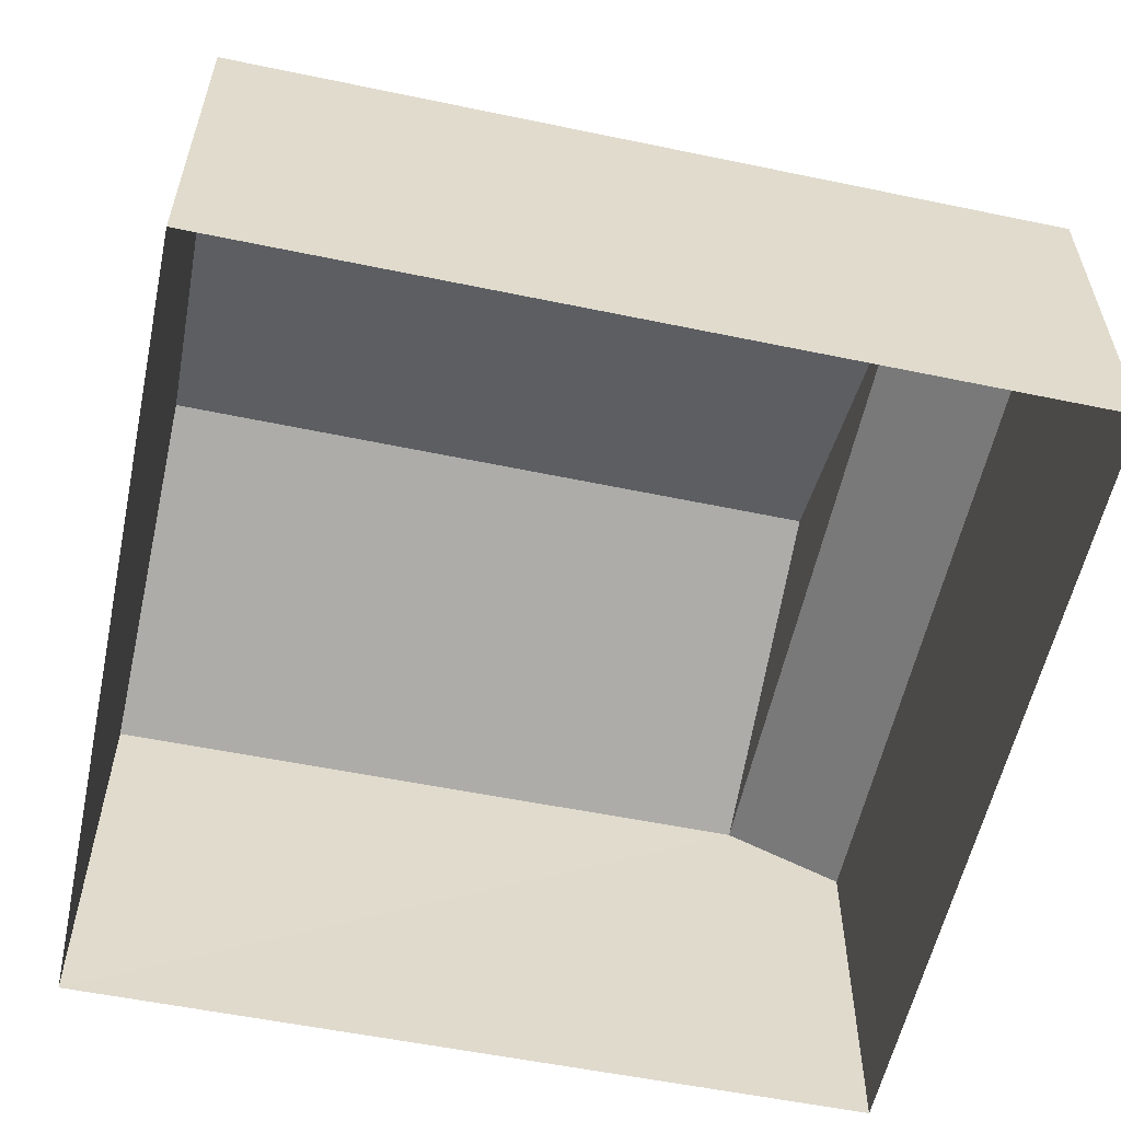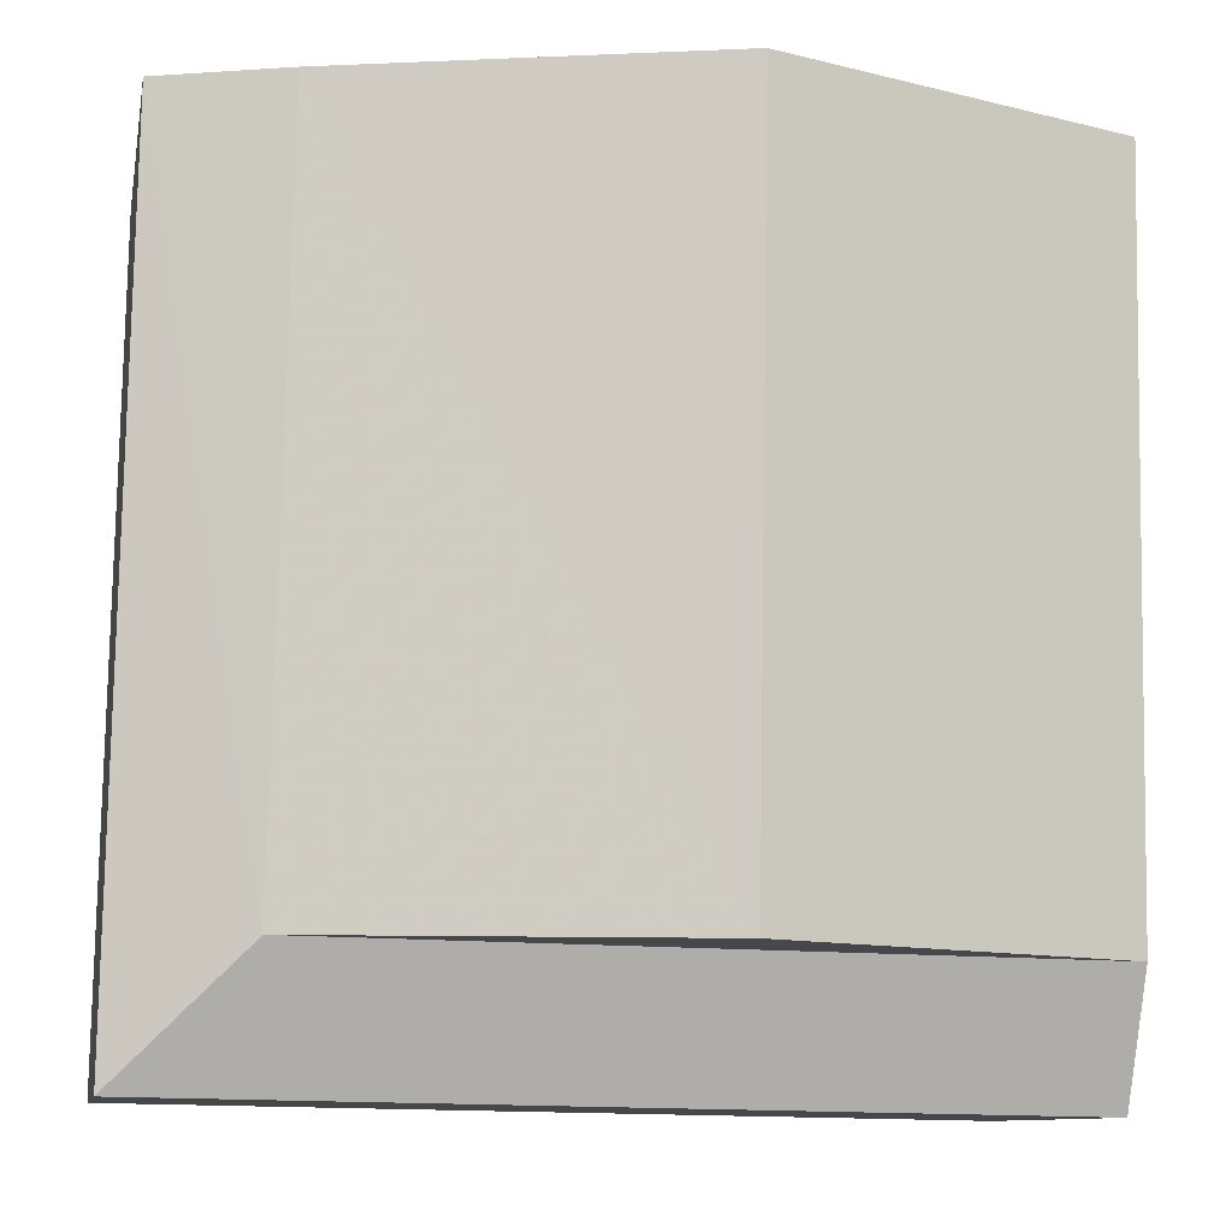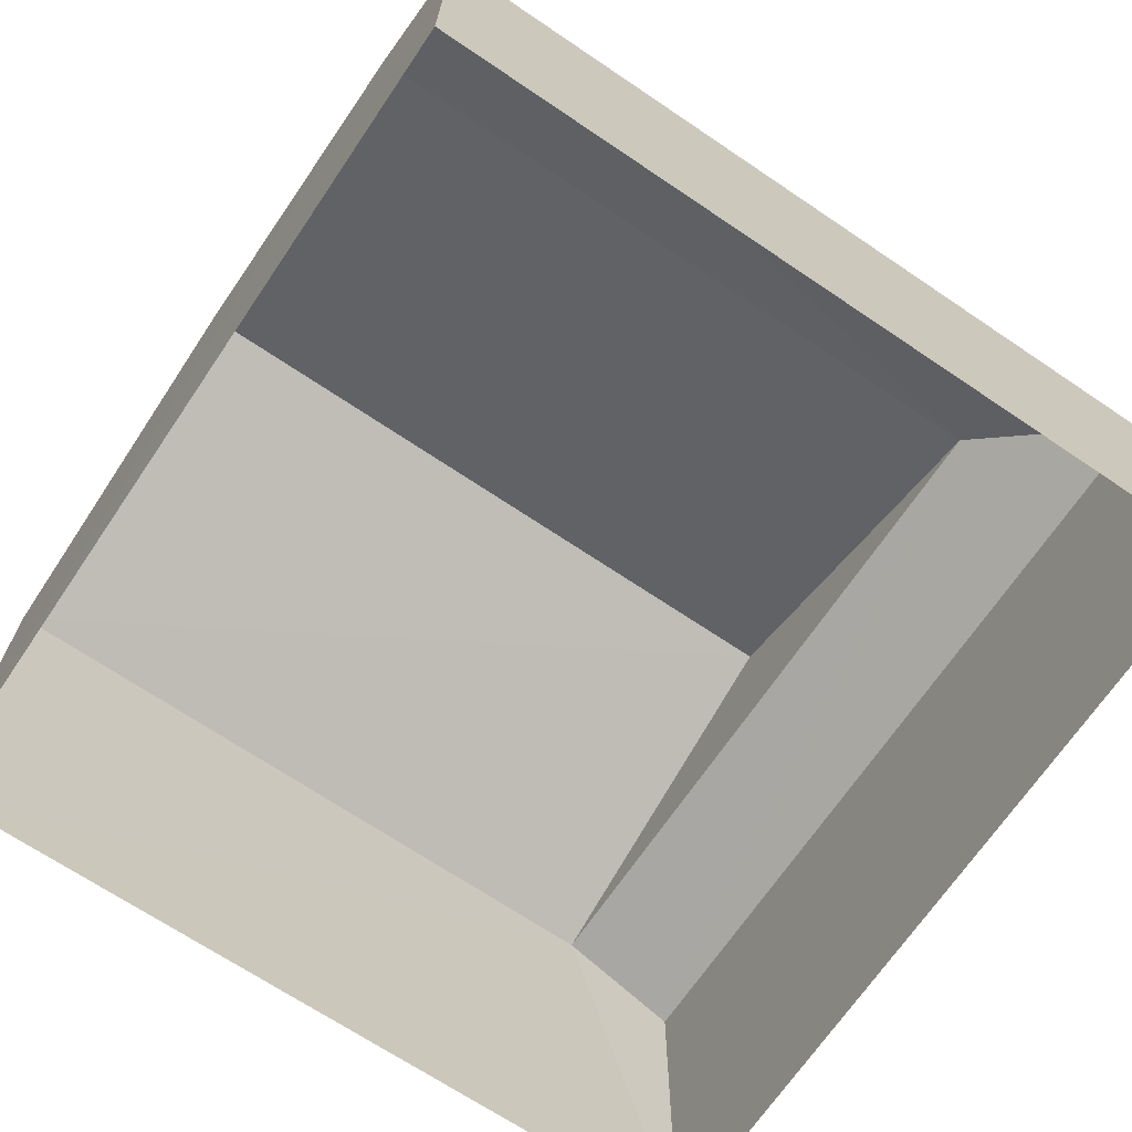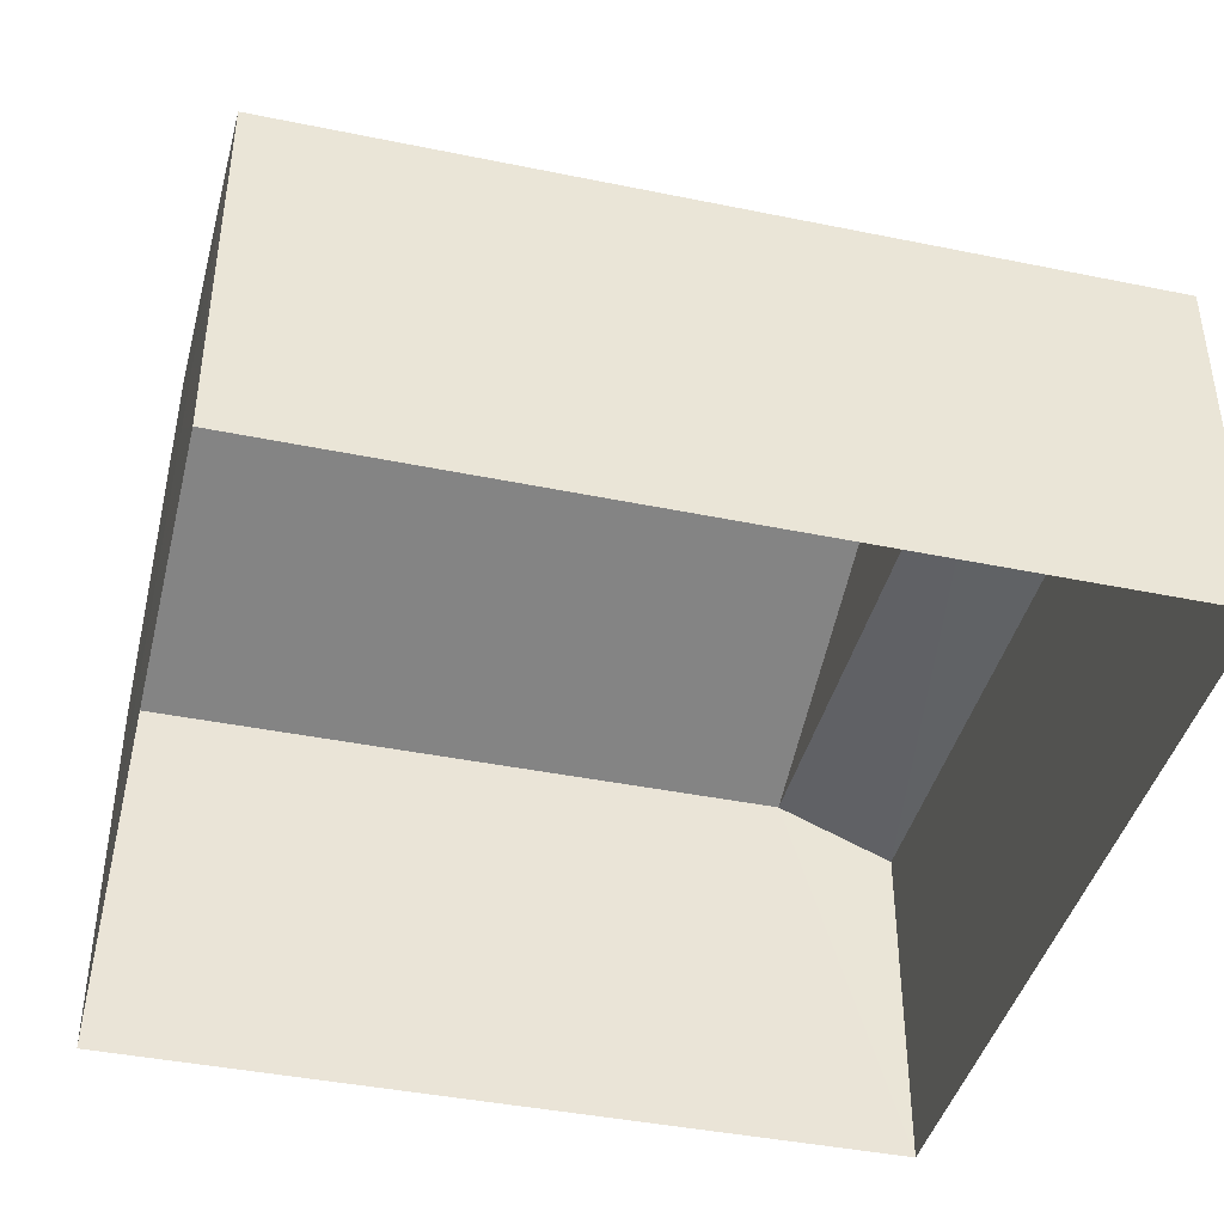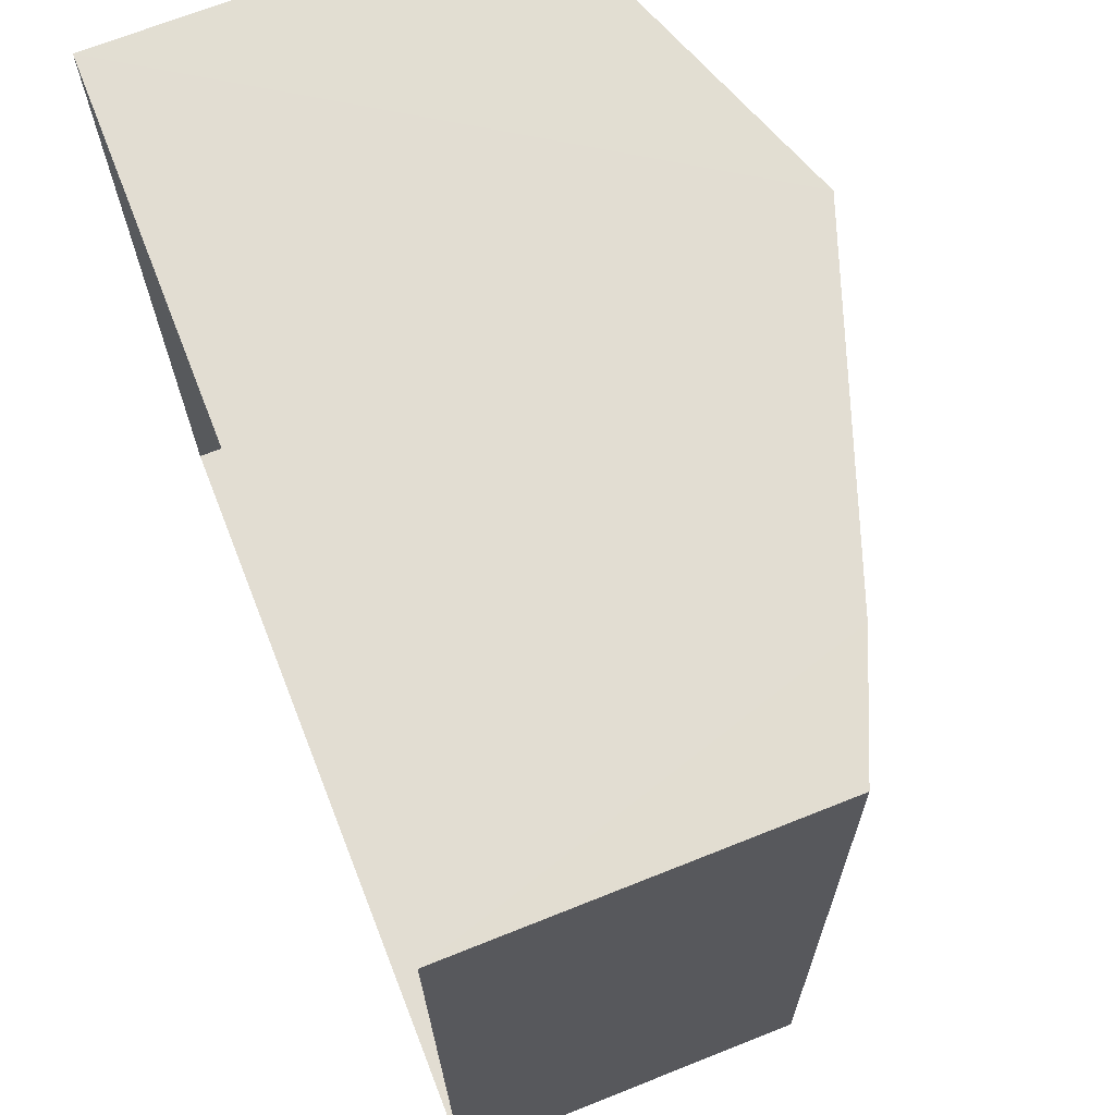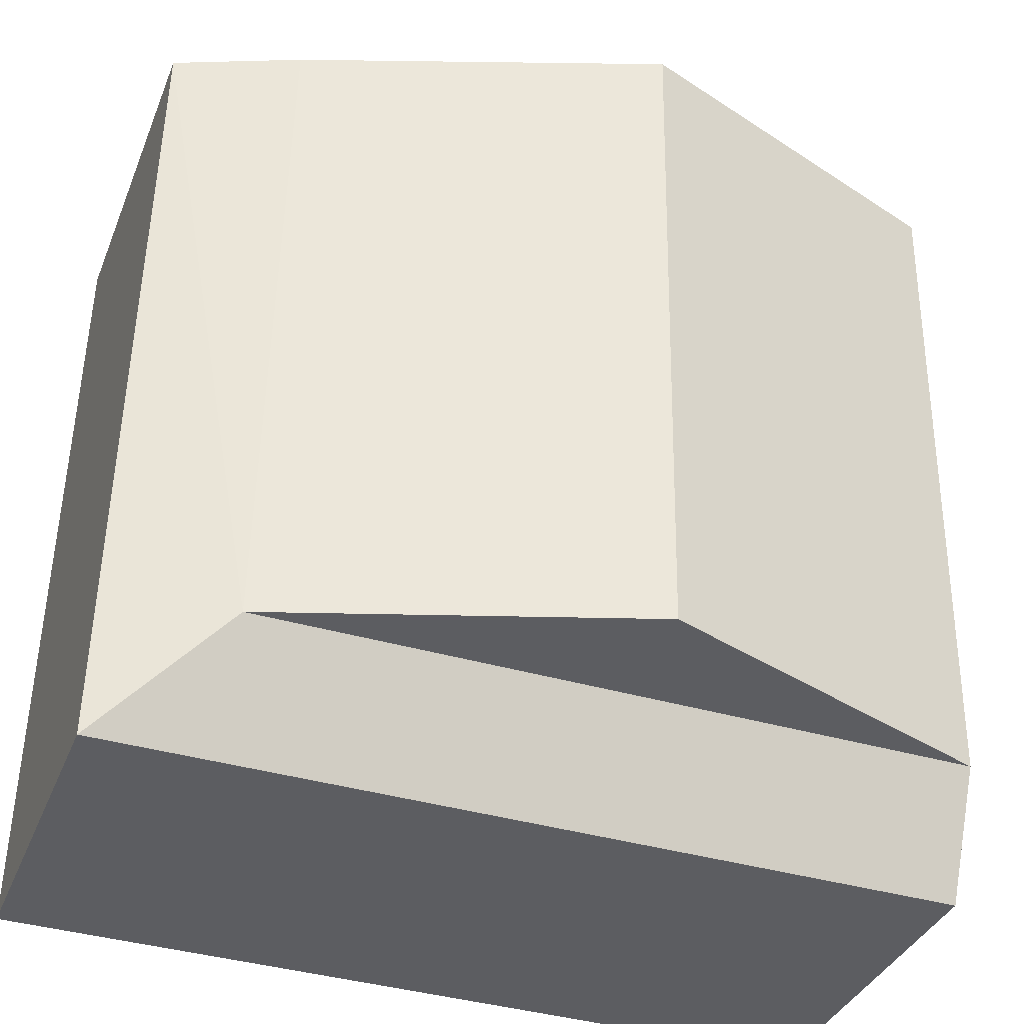
<metadata>
{"format":"obj","ext":"obj","renderer":"f3d","projection":"perspective","resolution":1024,"background":"white","views":[{"elev":-57.1,"azim":-103.0,"up":"+Z"},{"elev":-10.1,"azim":-10.7,"up":"+Y"},{"elev":-68.6,"azim":-125.0,"up":"+Z"},{"elev":-41.7,"azim":-104.9,"up":"+Z"},{"elev":68.9,"azim":-111.4,"up":"+Y"},{"elev":-36.4,"azim":-19.9,"up":"+Y"}]}
</metadata>
<code>
v -3.727e+05 -1.051e+05 24.76
v -3.727e+05 -1.051e+05 24.76
v -3.727e+05 -1.051e+05 24.76
v -3.727e+05 -1.051e+05 24.76
v -3.727e+05 -1.051e+05 27.96
v -3.727e+05 -1.051e+05 27.96
v -3.727e+05 -1.051e+05 28.42
v -3.727e+05 -1.051e+05 28.42
v -3.727e+05 -1.051e+05 29.55
v -3.727e+05 -1.051e+05 28.42
v -3.727e+05 -1.051e+05 29.55
v -3.727e+05 -1.051e+05 28.42
v -3.727e+05 -1.051e+05 27.96
f 1 2 3
f 1 4 2
f 5 6 7
f 8 5 7
f 9 10 11
f 9 12 10
f 7 13 12
f 7 6 13
f 8 7 9
f 11 8 9
f 10 2 11
f 2 4 8
f 11 2 8
f 4 5 8
f 6 4 1
f 6 5 4
f 9 7 12
f 13 3 12
f 3 2 12
f 2 10 12
f 13 1 3
f 13 6 1

</code>
